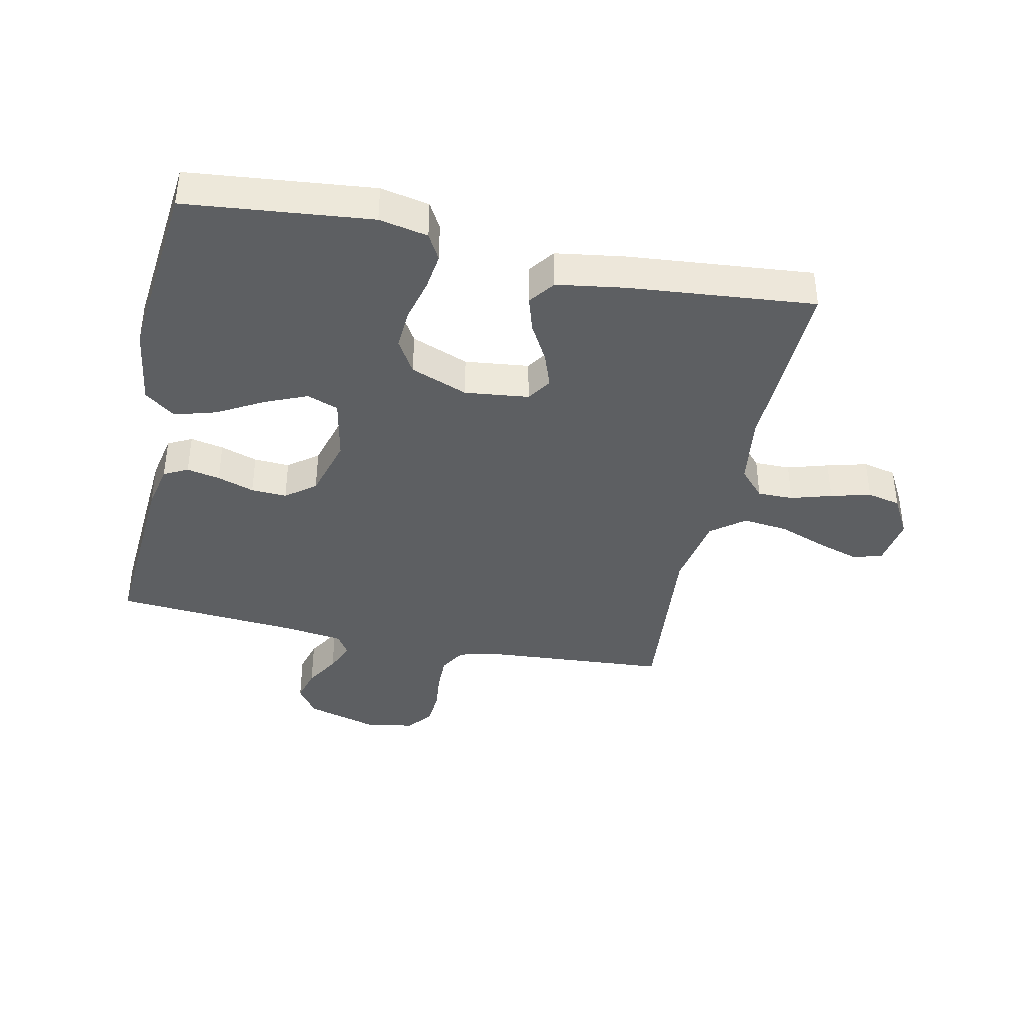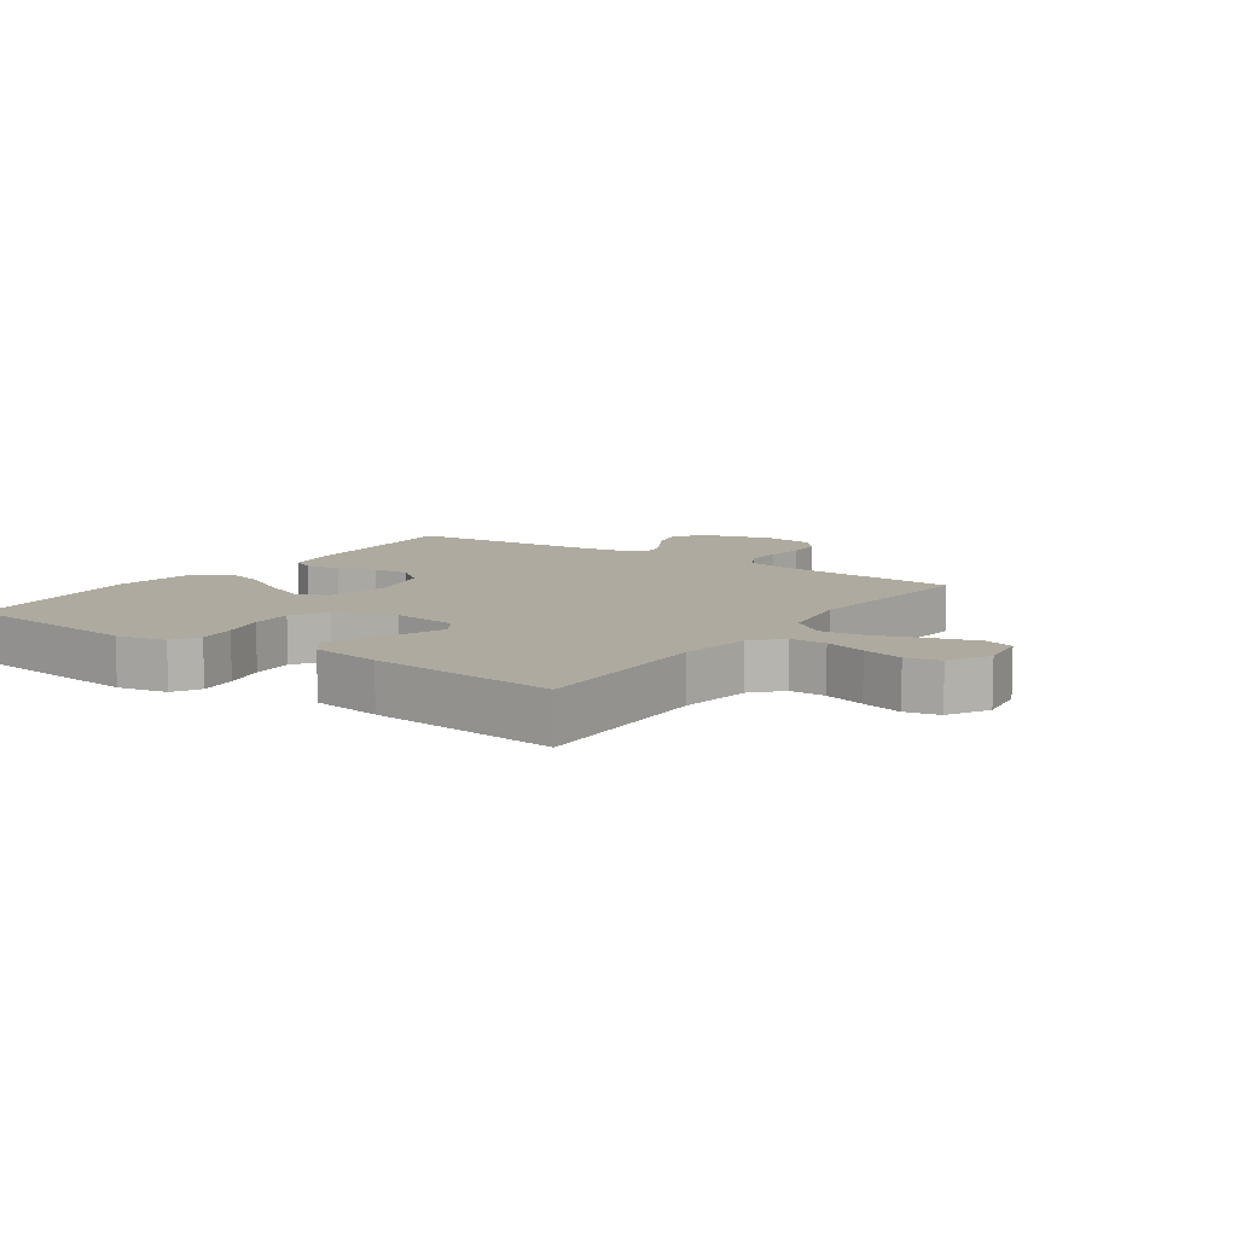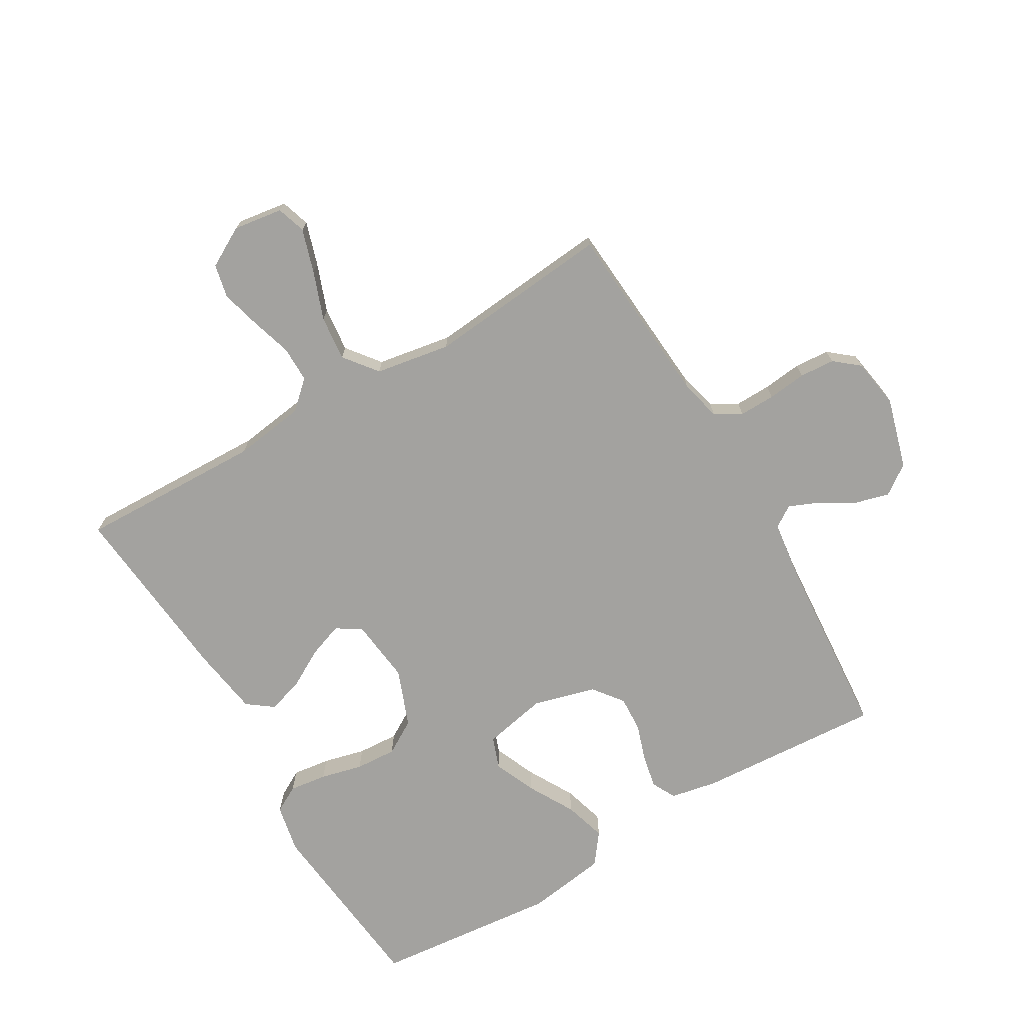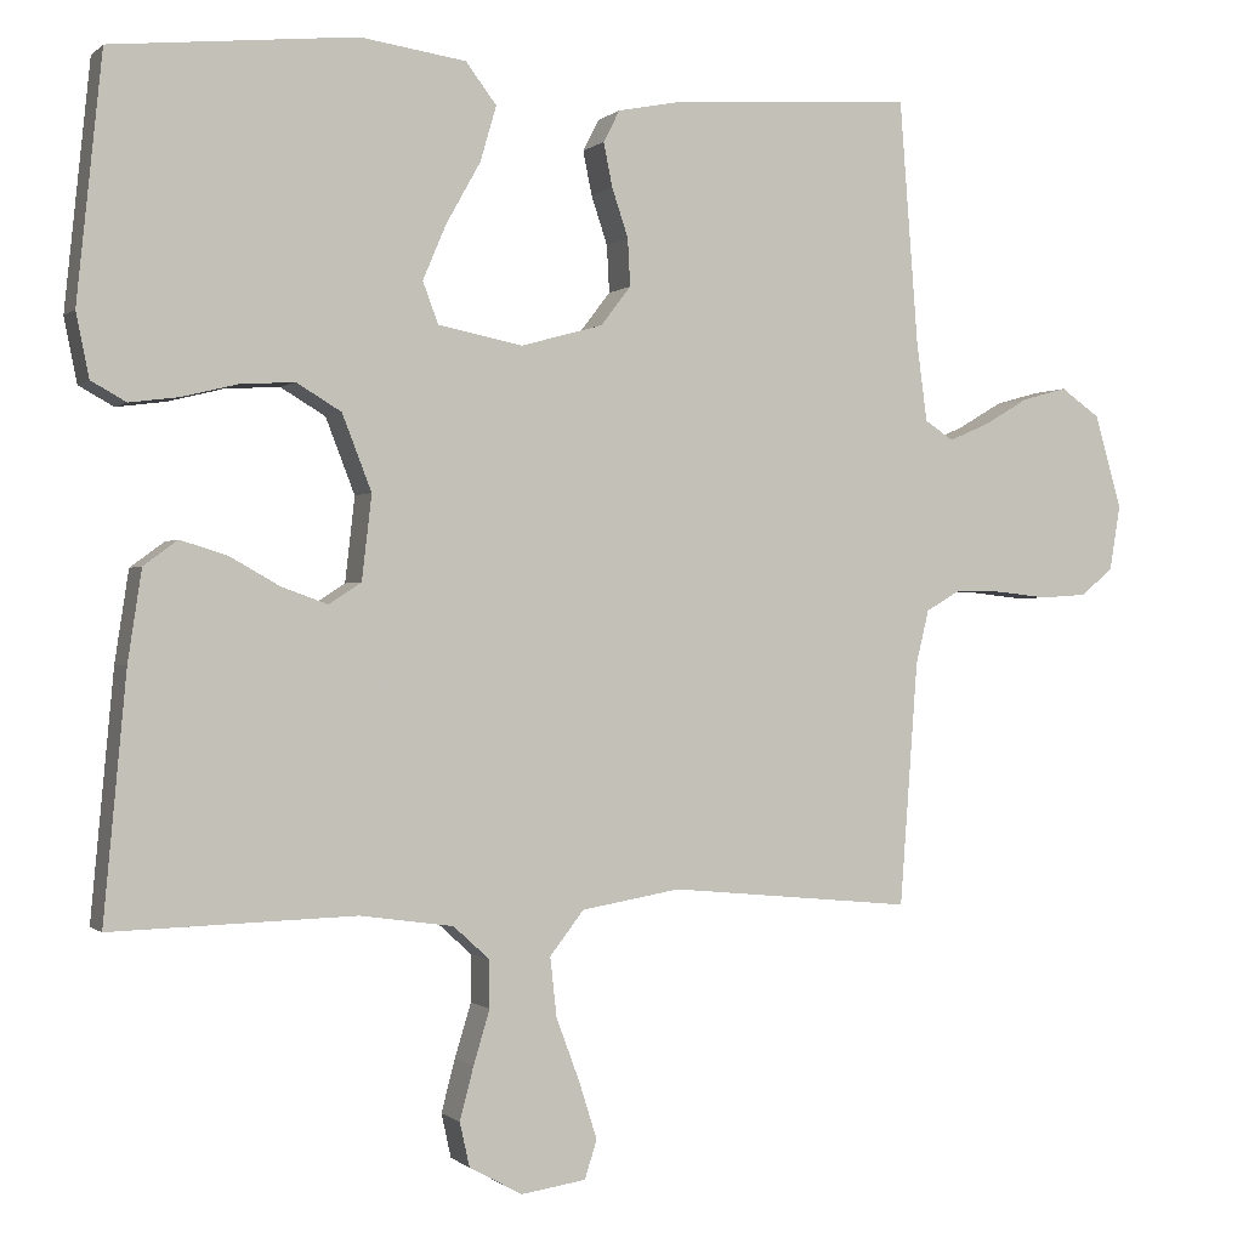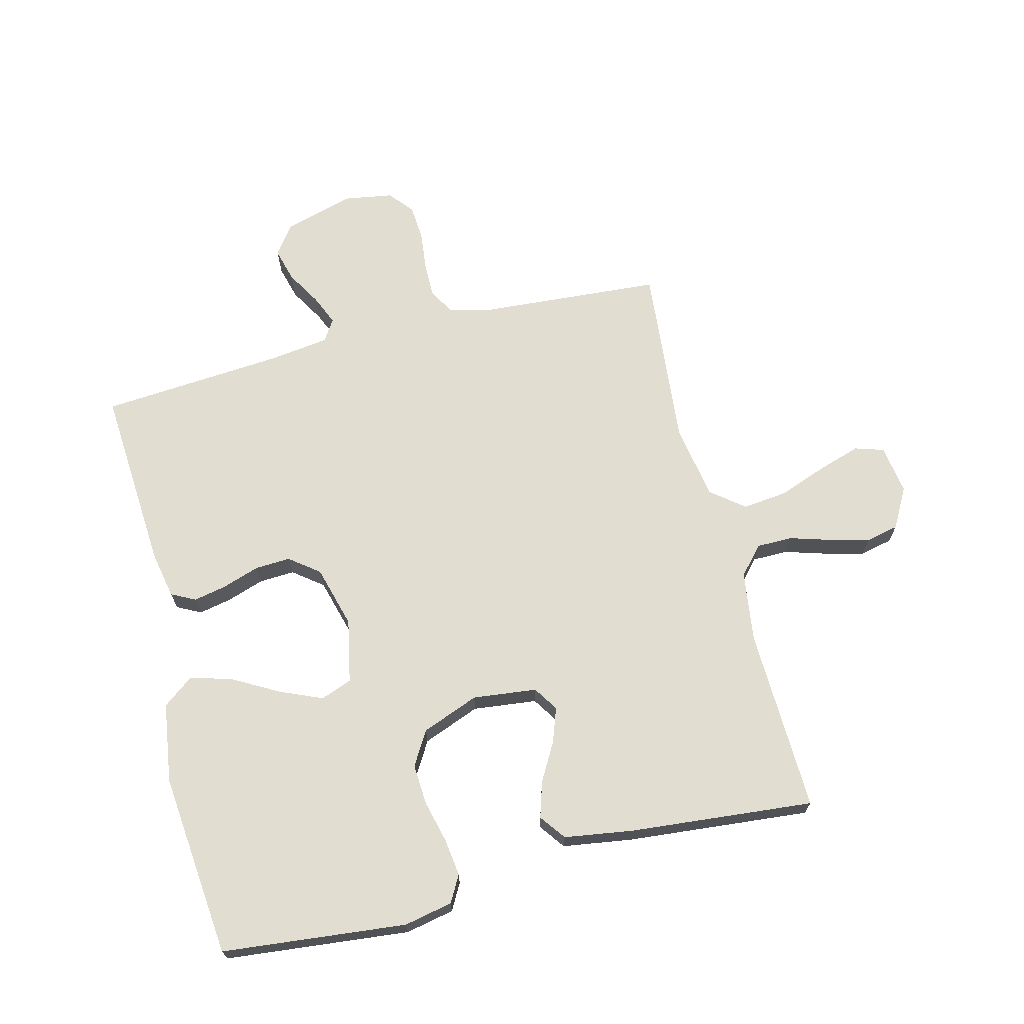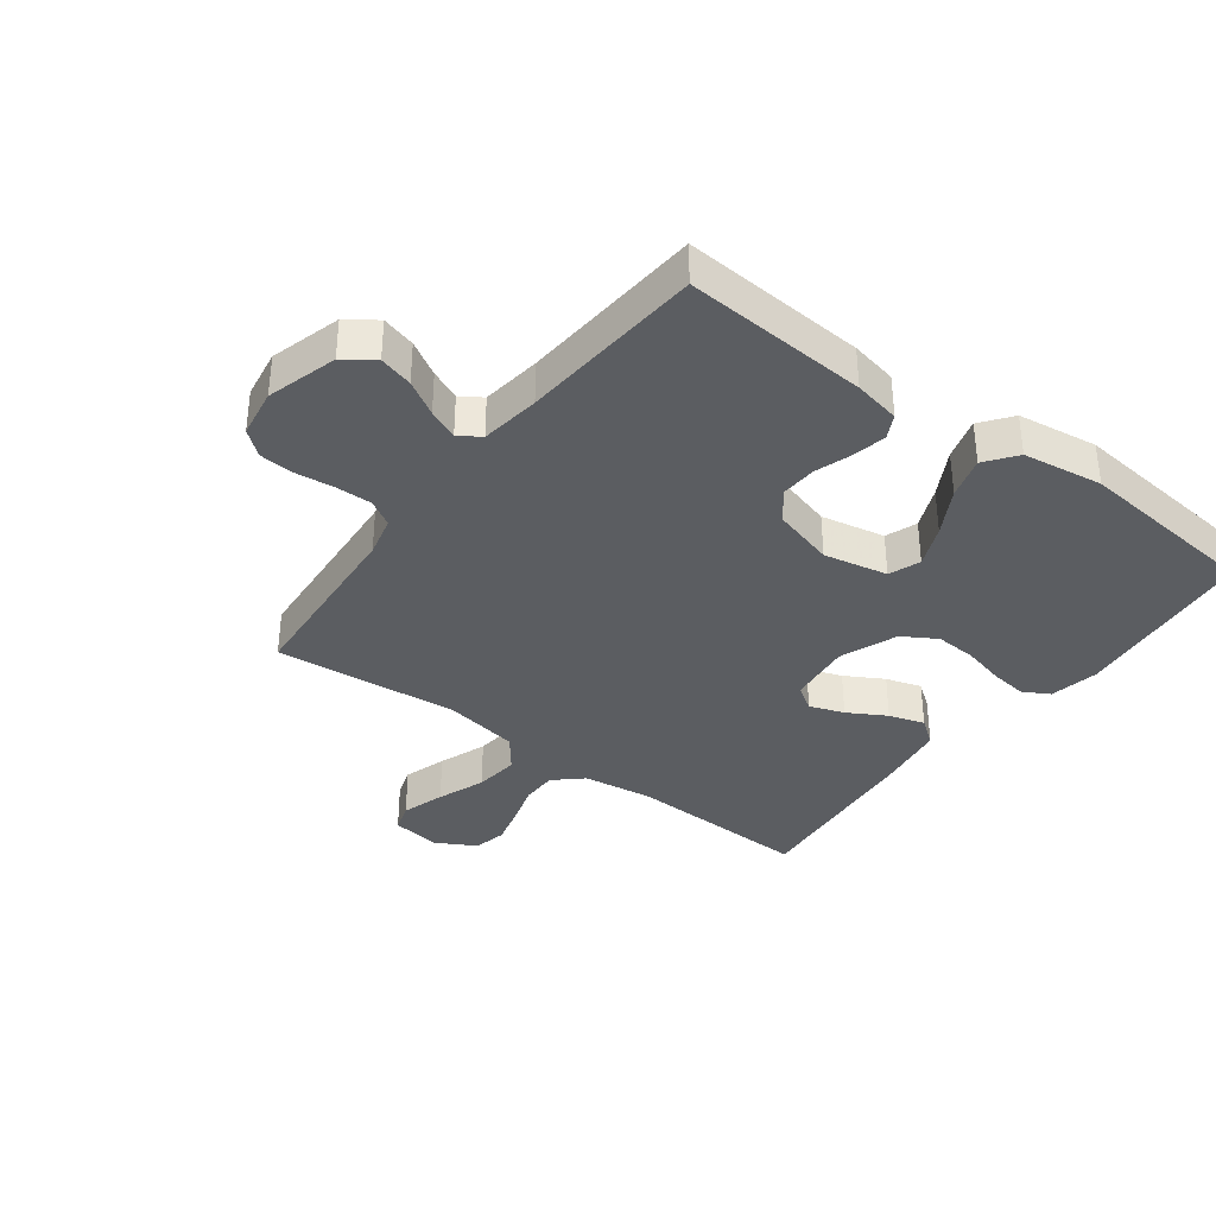
<metadata>
{"format":"obj","ext":"obj","renderer":"f3d","projection":"perspective","resolution":1024,"background":"white","views":[{"elev":-39.5,"azim":77.9,"up":"+Y"},{"elev":9.4,"azim":124.8,"up":"+Y"},{"elev":-72.4,"azim":-149.5,"up":"+Y"},{"elev":-0.4,"azim":158.7,"up":"+Z"},{"elev":68.8,"azim":75.8,"up":"+Y"},{"elev":-36.1,"azim":-36.9,"up":"+Y"}]}
</metadata>
<code>
v 0.5 0.07 0.5
v 0.531 0.07 0.2
v 0.515 0.07 0.121
v 0.472 0.07 0.097
v 0.411 0.07 0.105
v 0.343 0.07 0.122
v 0.276 0.07 0.126
v 0.221 0.07 0.093
v 0.185 0.07 0
v 0.197 0.07 -0.104
v 0.237 0.07 -0.13
v 0.293 0.07 -0.11
v 0.355 0.07 -0.075
v 0.413 0.07 -0.057
v 0.455 0.07 -0.088
v 0.472 0.07 -0.2
v 0.5 0.07 -0.5
v 0.2 0.07 -0.491
v 0.085 0.07 -0.507
v 0.04 0.07 -0.548
v 0.04 0.07 -0.606
v 0.06 0.07 -0.672
v 0.077 0.07 -0.737
v 0.065 0.07 -0.791
v 0 0.07 -0.827
v -0.08 0.07 -0.815
v -0.095 0.07 -0.768
v -0.073 0.07 -0.698
v -0.044 0.07 -0.62
v -0.036 0.07 -0.547
v -0.078 0.07 -0.493
v -0.2 0.07 -0.472
v -0.5 0.07 -0.5
v -0.522 0.07 -0.2
v -0.538 0.07 -0.134
v -0.581 0.07 -0.109
v -0.639 0.07 -0.11
v -0.702 0.07 -0.117
v -0.759 0.07 -0.113
v -0.799 0.07 -0.08
v -0.812 0.07 0
v -0.779 0.07 0.115
v -0.731 0.07 0.149
v -0.676 0.07 0.134
v -0.62 0.07 0.101
v -0.571 0.07 0.08
v -0.536 0.07 0.103
v -0.523 0.07 0.2
v -0.5 0.07 0.5
v -0.2 0.07 0.48
v -0.124 0.07 0.465
v -0.104 0.07 0.426
v -0.115 0.07 0.372
v -0.135 0.07 0.312
v -0.138 0.07 0.254
v -0.101 0.07 0.206
v 0 0.07 0.178
v 0.104 0.07 0.199
v 0.123 0.07 0.25
v 0.094 0.07 0.318
v 0.052 0.07 0.393
v 0.032 0.07 0.461
v 0.07 0.07 0.511
v 0.2 0.07 0.53
v 0.5 0 0.5
v 0.531 0 0.2
v 0.515 0 0.121
v 0.472 0 0.097
v 0.411 0 0.105
v 0.343 0 0.122
v 0.276 0 0.126
v 0.221 0 0.093
v 0.185 0 0
v 0.197 0 -0.104
v 0.237 0 -0.13
v 0.293 0 -0.11
v 0.355 0 -0.075
v 0.413 0 -0.057
v 0.455 0 -0.088
v 0.472 0 -0.2
v 0.5 0 -0.5
v 0.2 0 -0.491
v 0.085 0 -0.507
v 0.04 0 -0.548
v 0.04 0 -0.606
v 0.06 0 -0.672
v 0.077 0 -0.737
v 0.065 0 -0.791
v 0 0 -0.827
v -0.08 0 -0.815
v -0.095 0 -0.768
v -0.073 0 -0.698
v -0.044 0 -0.62
v -0.036 0 -0.547
v -0.078 0 -0.493
v -0.2 0 -0.472
v -0.5 0 -0.5
v -0.522 0 -0.2
v -0.538 0 -0.134
v -0.581 0 -0.109
v -0.639 0 -0.11
v -0.702 0 -0.117
v -0.759 0 -0.113
v -0.799 0 -0.08
v -0.812 0 0
v -0.779 0 0.115
v -0.731 0 0.149
v -0.676 0 0.134
v -0.62 0 0.101
v -0.571 0 0.08
v -0.536 0 0.103
v -0.523 0 0.2
v -0.5 0 0.5
v -0.2 0 0.48
v -0.124 0 0.465
v -0.104 0 0.426
v -0.115 0 0.372
v -0.135 0 0.312
v -0.138 0 0.254
v -0.101 0 0.206
v 0 0 0.178
v 0.104 0 0.199
v 0.123 0 0.25
v 0.094 0 0.318
v 0.052 0 0.393
v 0.032 0 0.461
v 0.07 0 0.511
v 0.2 0 0.53
f 4 5 6
f 3 4 6
f 2 3 6
f 1 2 6
f 64 1 6
f 63 64 6
f 62 63 6
f 61 62 6
f 60 61 6
f 59 60 6 7
f 58 59 7 8
f 57 58 8 9
f 56 57 9 10
f 52 53 54
f 51 52 54
f 50 51 54
f 49 50 54
f 48 49 54
f 47 48 54 55
f 46 47 55 56
f 43 44 45
f 42 43 45
f 41 42 45
f 40 41 45
f 39 40 45
f 38 39 45
f 37 38 45
f 36 37 45 46
f 46 56 10
f 36 46 10
f 35 36 10
f 32 33 34
f 35 10 11
f 34 35 11
f 32 34 11
f 31 32 11
f 27 28 29
f 26 27 29
f 25 26 29
f 24 25 29
f 23 24 29
f 22 23 29
f 21 22 29
f 20 21 29 30
f 31 11 12
f 30 31 12
f 20 30 12
f 19 20 12
f 16 17 18
f 16 18 19
f 15 16 19
f 14 15 19
f 13 14 19
f 12 13 19
f 70 69 68
f 70 68 67
f 70 67 66
f 70 66 65
f 70 65 128
f 70 128 127
f 70 127 126
f 70 126 125
f 70 125 124
f 71 70 124 123
f 72 71 123 122
f 73 72 122 121
f 74 73 121 120
f 118 117 116
f 118 116 115
f 118 115 114
f 118 114 113
f 118 113 112
f 119 118 112 111
f 120 119 111 110
f 109 108 107
f 109 107 106
f 109 106 105
f 109 105 104
f 109 104 103
f 109 103 102
f 109 102 101
f 110 109 101 100
f 74 120 110
f 74 110 100
f 74 100 99
f 98 97 96
f 75 74 99
f 75 99 98
f 75 98 96
f 75 96 95
f 93 92 91
f 93 91 90
f 93 90 89
f 93 89 88
f 93 88 87
f 93 87 86
f 93 86 85
f 94 93 85 84
f 76 75 95
f 76 95 94
f 76 94 84
f 76 84 83
f 82 81 80
f 83 82 80
f 83 80 79
f 83 79 78
f 83 78 77
f 83 77 76
f 1 65 66 2
f 2 66 67 3
f 3 67 68 4
f 4 68 69 5
f 5 69 70 6
f 6 70 71 7
f 7 71 72 8
f 8 72 73 9
f 9 73 74 10
f 10 74 75 11
f 11 75 76 12
f 12 76 77 13
f 13 77 78 14
f 14 78 79 15
f 15 79 80 16
f 16 80 81 17
f 17 81 82 18
f 18 82 83 19
f 19 83 84 20
f 20 84 85 21
f 21 85 86 22
f 22 86 87 23
f 23 87 88 24
f 24 88 89 25
f 25 89 90 26
f 26 90 91 27
f 27 91 92 28
f 28 92 93 29
f 29 93 94 30
f 30 94 95 31
f 31 95 96 32
f 32 96 97 33
f 33 97 98 34
f 34 98 99 35
f 35 99 100 36
f 36 100 101 37
f 37 101 102 38
f 38 102 103 39
f 39 103 104 40
f 40 104 105 41
f 41 105 106 42
f 42 106 107 43
f 43 107 108 44
f 44 108 109 45
f 45 109 110 46
f 46 110 111 47
f 47 111 112 48
f 48 112 113 49
f 49 113 114 50
f 50 114 115 51
f 51 115 116 52
f 52 116 117 53
f 53 117 118 54
f 54 118 119 55
f 55 119 120 56
f 56 120 121 57
f 57 121 122 58
f 58 122 123 59
f 59 123 124 60
f 60 124 125 61
f 61 125 126 62
f 62 126 127 63
f 63 127 128 64
f 64 128 65 1

</code>
